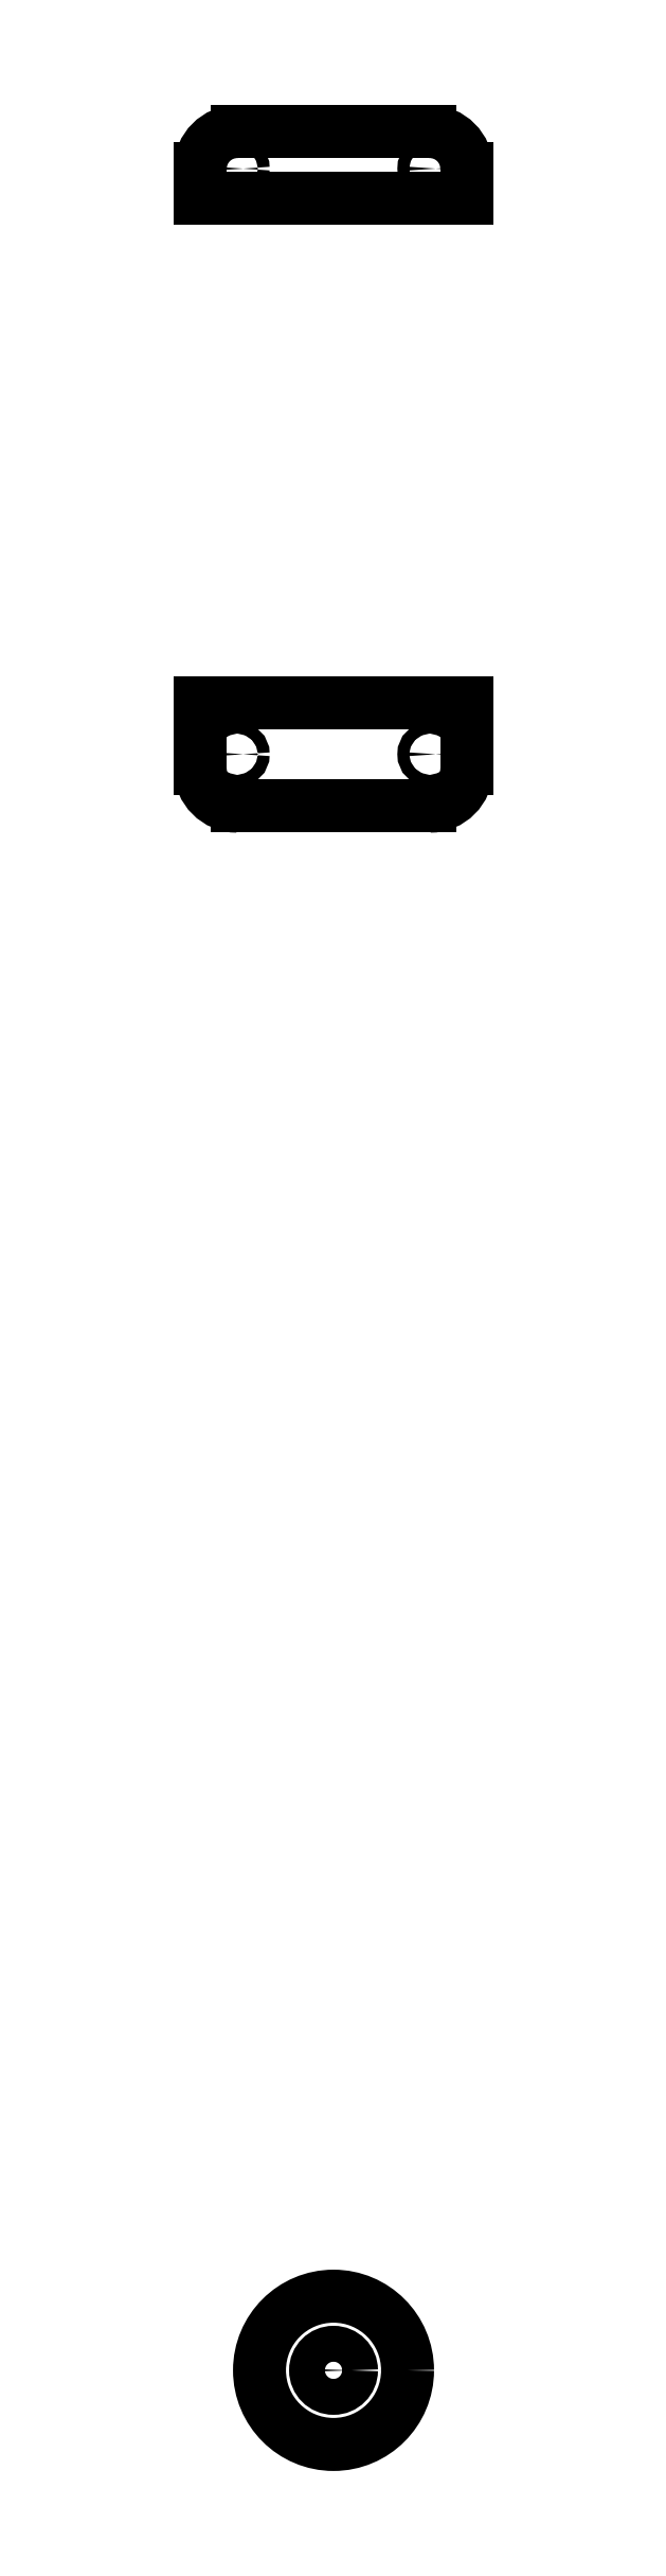
<metadata>
{"format":"dxf","ext":"dxf","renderer":"ezdxf+matplotlib","layout":"modelspace","background":"white","min_lineweight":24,"dpi":150}
</metadata>
<code>
0
SECTION
2
ENTITIES
0
ARC
8
0
10
13
20
197
30
0
40
5
210
0
220
-0
230
1
50
0
51
90
0
LINE
8
0
10
13
20
202
30
0
11
-13
21
202
31
0
0
ARC
8
0
10
-13
20
197
30
0
40
5
210
0
220
0
230
1
50
90
51
180
0
LINE
8
0
10
-13
20
111
30
0
11
13
21
111
31
0
0
ARC
8
0
10
-13
20
116
30
0
40
5
210
0
220
0
230
1
50
180
51
270
0
ARC
8
0
10
13
20
116
30
0
40
5
210
0
220
0
230
1
50
-90
51
0
0
CIRCLE
8
0
10
13
20
197
30
0
40
0.8
210
0
220
-0
230
1
0
CIRCLE
8
0
10
-13
20
197
30
0
40
0.8
210
0
220
-0
230
1
0
CIRCLE
8
0
10
13
20
118
30
0
40
0.8
210
0
220
-0
230
1
0
CIRCLE
8
0
10
-13
20
118
30
0
40
0.8
210
0
220
-0
230
1
0
LINE
8
0
10
-18
20
116
30
0
11
-18
21
125
31
0
0
LINE
8
0
10
18
20
116
30
0
11
18
21
125
31
0
0
LINE
8
0
10
-18
20
193
30
0
11
-18
21
197
31
0
0
LINE
8
0
10
18
20
193
30
0
11
18
21
197
31
0
0
LINE
8
0
10
9
20
125
30
0
11
18
21
125
31
0
0
LINE
8
0
10
-9
20
125
30
0
11
-18
21
125
31
0
0
LINE
8
0
10
-18
20
193
30
0
11
-9
21
193
31
0
0
LINE
8
0
10
-9
20
193
30
0
11
9
21
193
31
0
0
LINE
8
0
10
9
20
193
30
0
11
18
21
193
31
0
0
LINE
8
0
10
-9
20
125
30
0
11
9
21
125
31
0
0
CIRCLE
8
0
10
0
20
-100
30
0
40
2.425
210
0
220
-0
230
1
0
CIRCLE
8
0
10
0
20
-100
30
0
40
10
210
0
220
0
230
1
0
ENDSEC
0
EOF

</code>
